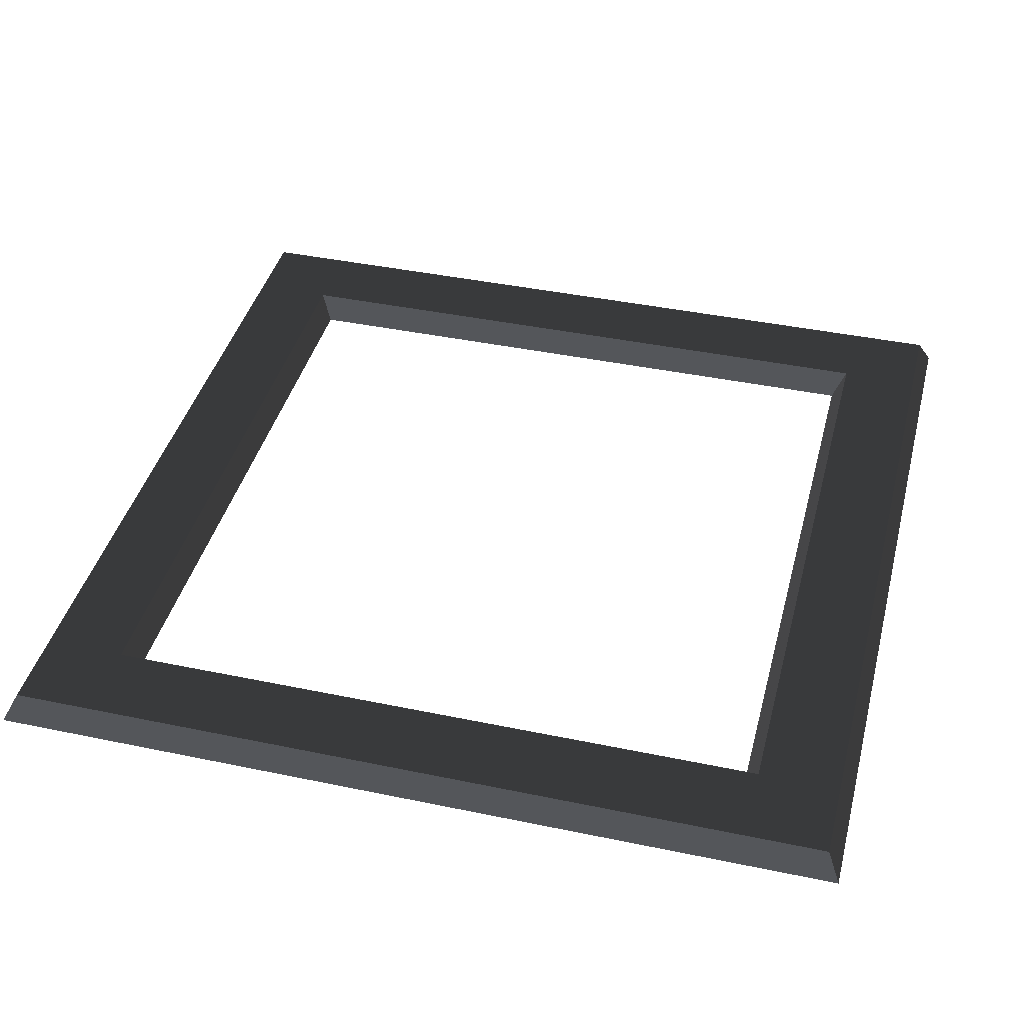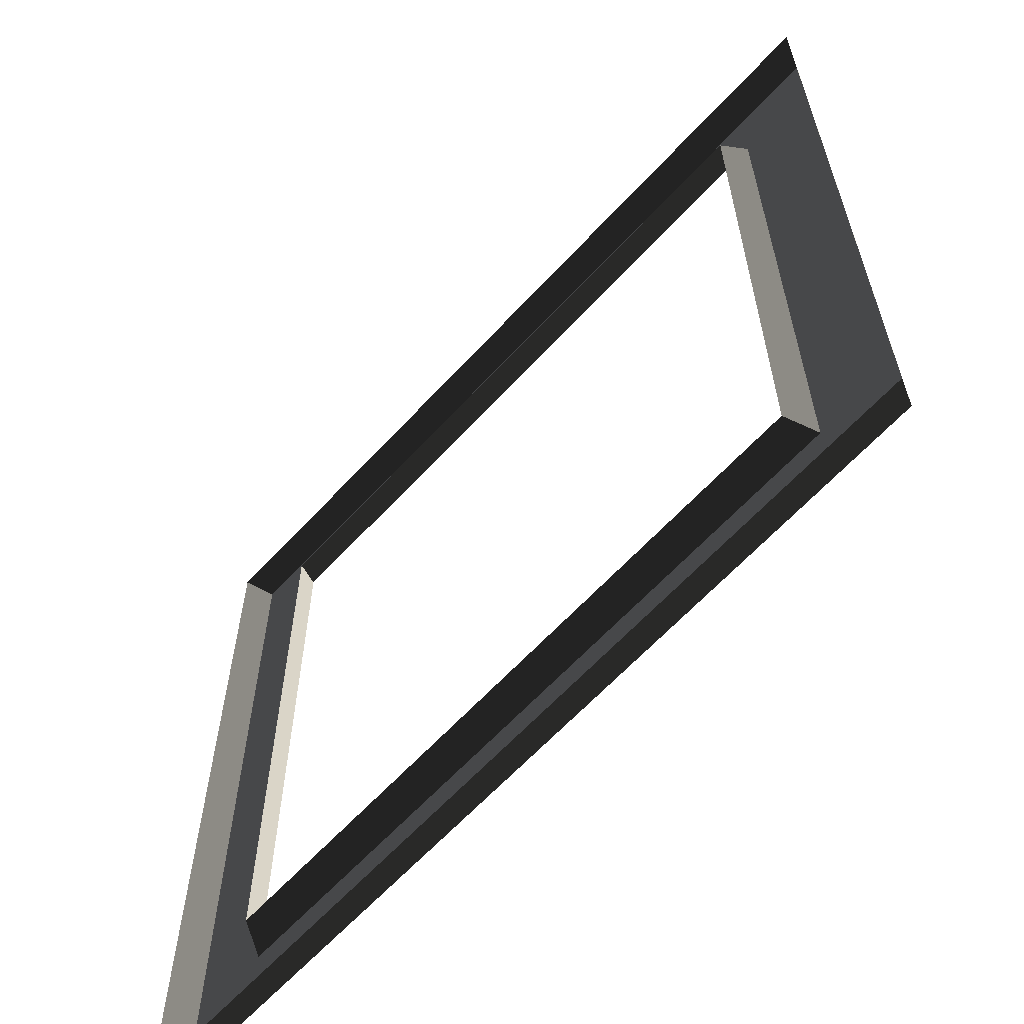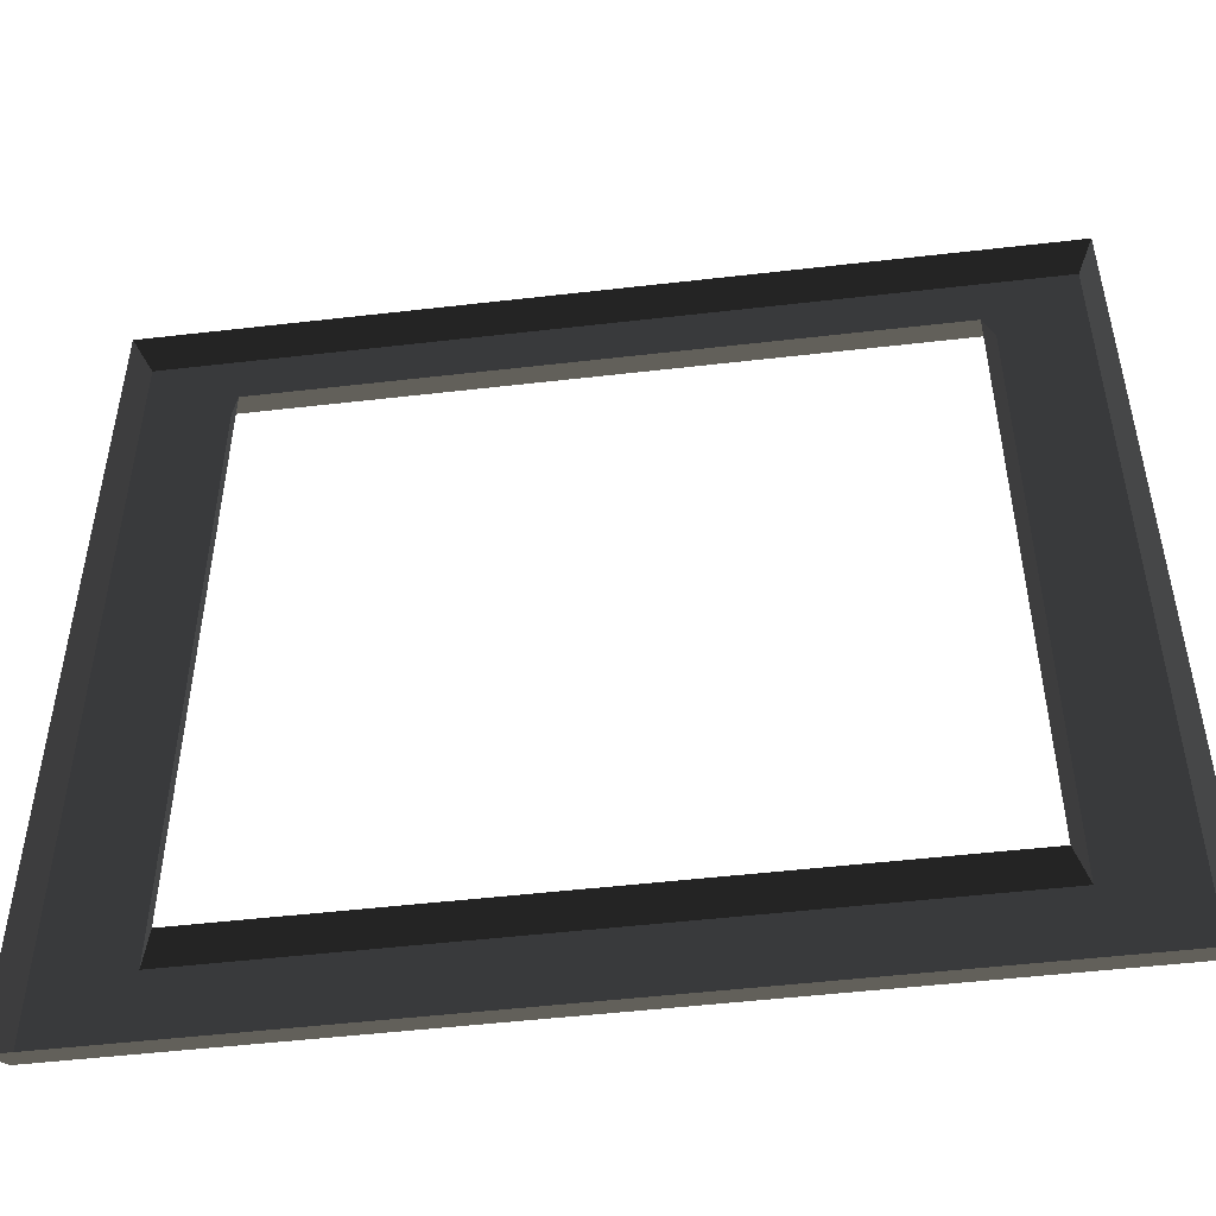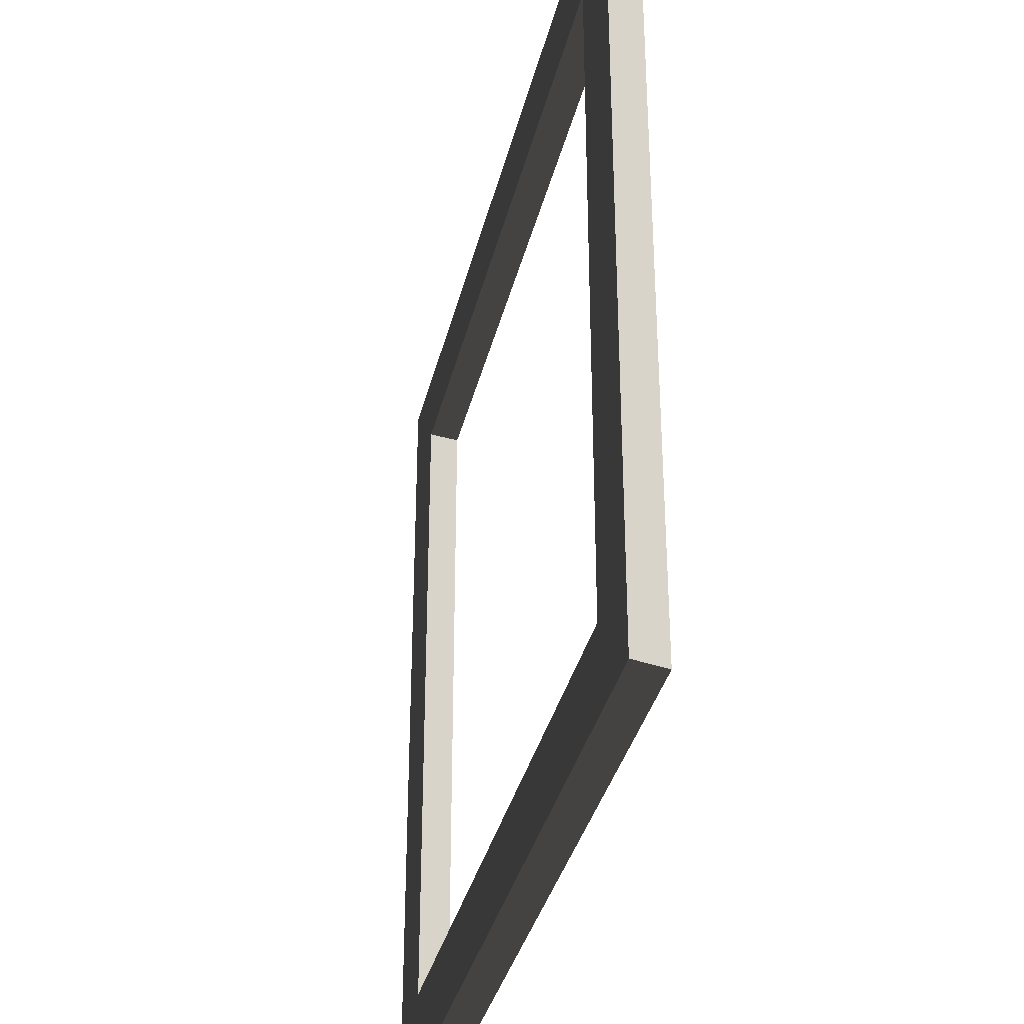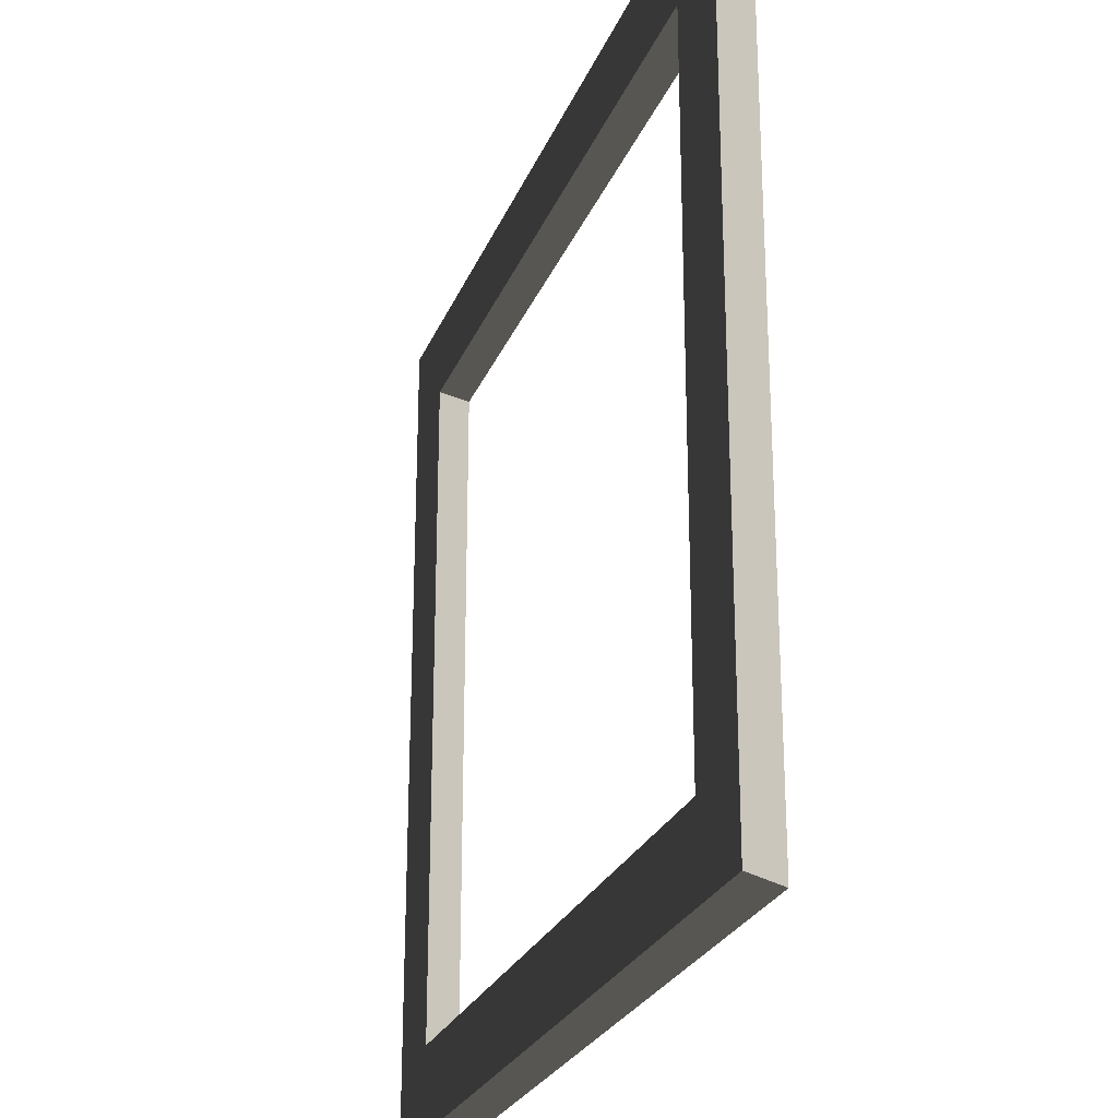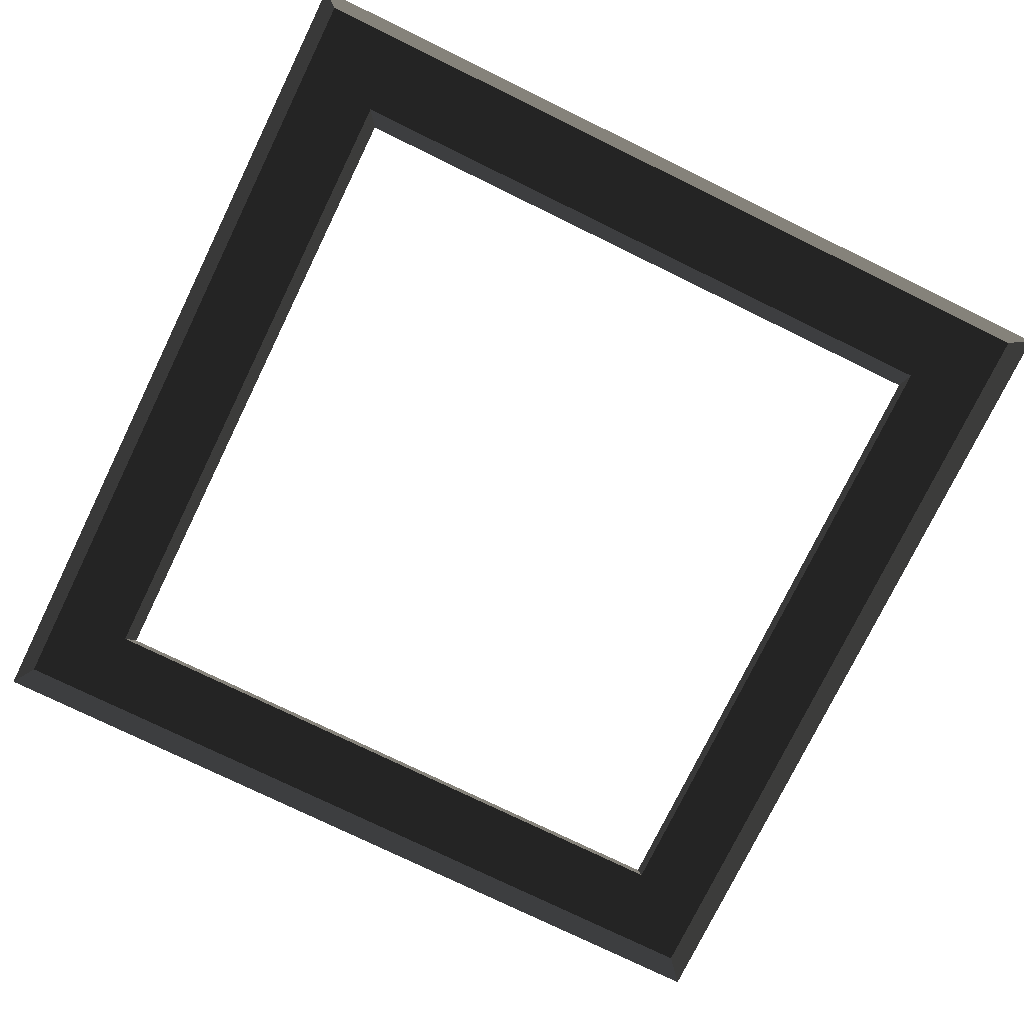
<metadata>
{"format":"obj","ext":"obj","renderer":"f3d","projection":"perspective","resolution":1024,"background":"white","views":[{"elev":41.0,"azim":-75.7,"up":"+Y"},{"elev":-63.1,"azim":47.5,"up":"+Z"},{"elev":-50.6,"azim":7.2,"up":"+Z"},{"elev":-35.4,"azim":-103.2,"up":"+Z"},{"elev":-25.5,"azim":-108.6,"up":"+Z"},{"elev":-76.5,"azim":-26.0,"up":"+Y"}]}
</metadata>
<code>
v 8 -3 8
v 8 -3 -8
v 7.75 -2.5 7.75
v 7.75 -2.5 -7.75
v -8 -3 8
v -7.75 -2.5 7.75
v -8 -3 -8
v -7.75 -2.5 -7.75
v 8 -3 -8
v 7.75 -2.5 -7.75
v 6.25 -2.5 -6.25
v -6.25 -2.5 -6.25
v 7.75 -2.5 7.75
v 6.25 -2.5 6.25
v 6 -3 6
v 6 -3 -6
v -6 -3 -6
v -6.25 -2.5 -6.25
v -6 -3 6
v -6.25 -2.5 6.25
v -7.75 -2.5 7.75
v -7.75 -2.5 -7.75
v 6.25 -2.5 6.25
v 7.75 -2.5 7.75
v -6 -3 6
v 6 -3 6
g Group_001
f 1 2 4 3
f 1 3 6 5
f 5 6 8 7
f 7 8 10 9
f 10 8 12 11
f 10 11 14 13
f 14 11 16 15
f 16 11 18 17
f 17 18 20 19
f 20 18 22 21
f 20 21 24 23
f 20 23 26 25

</code>
